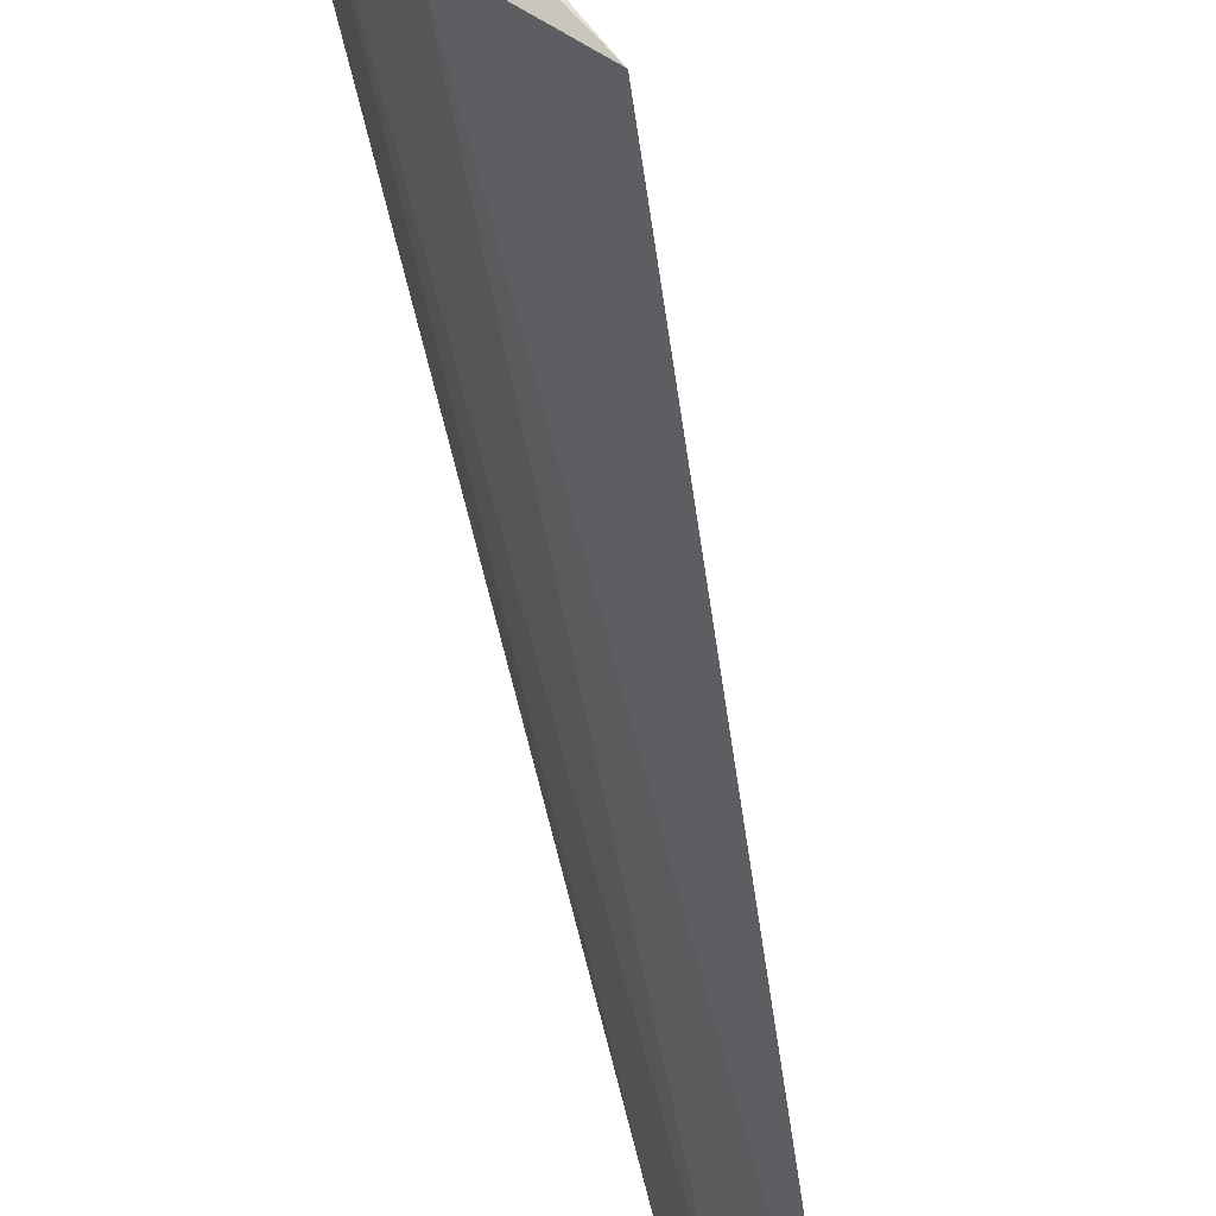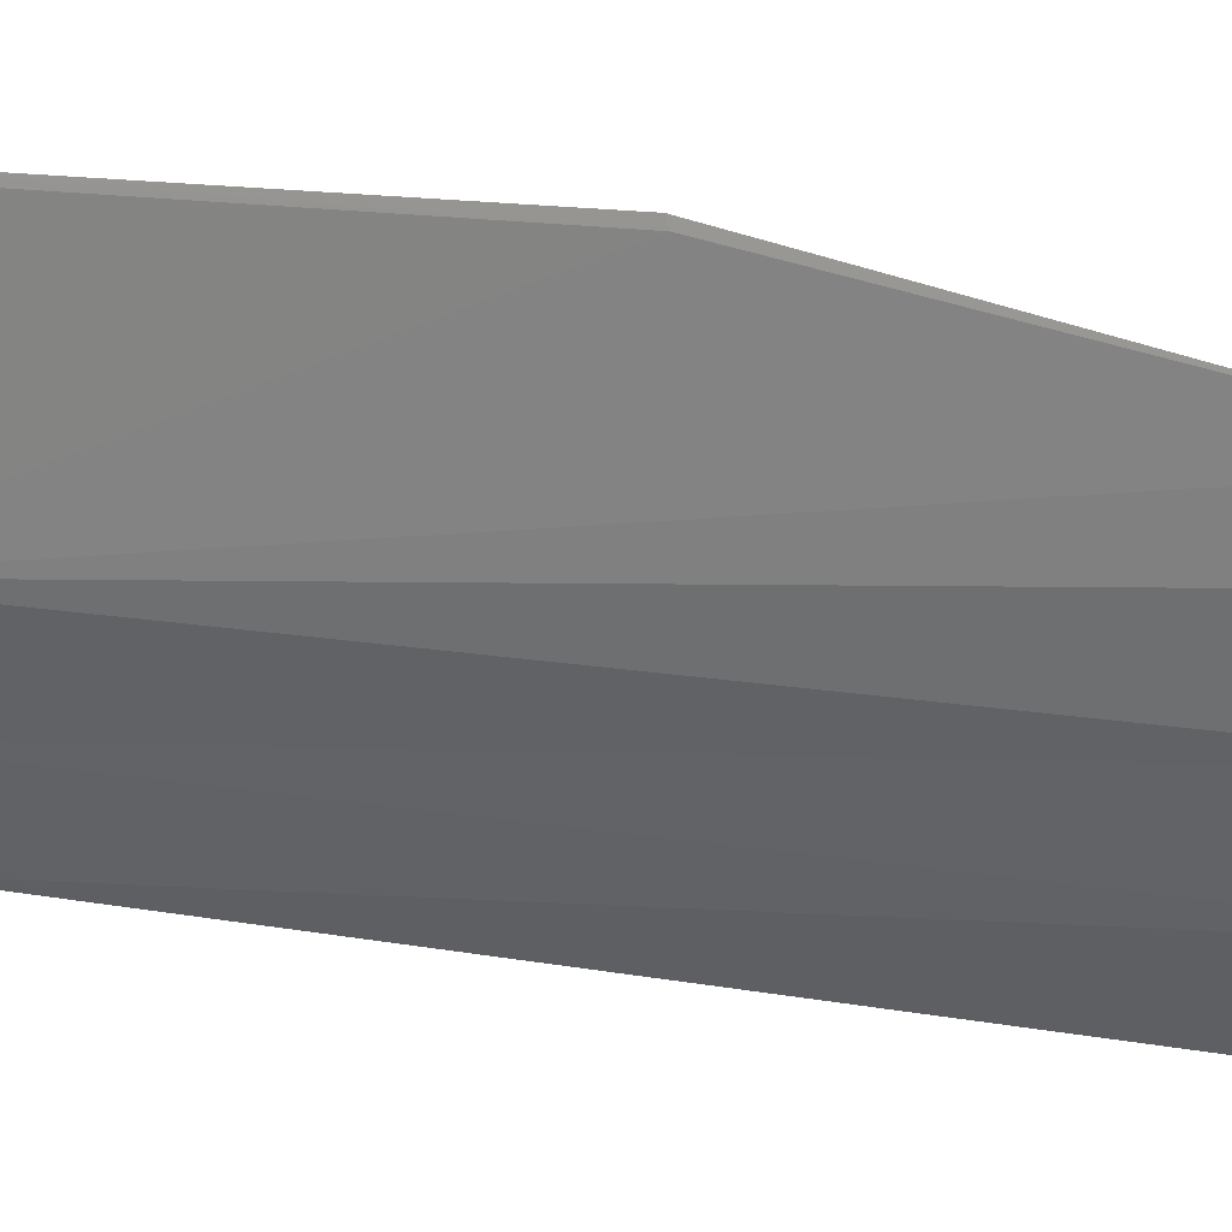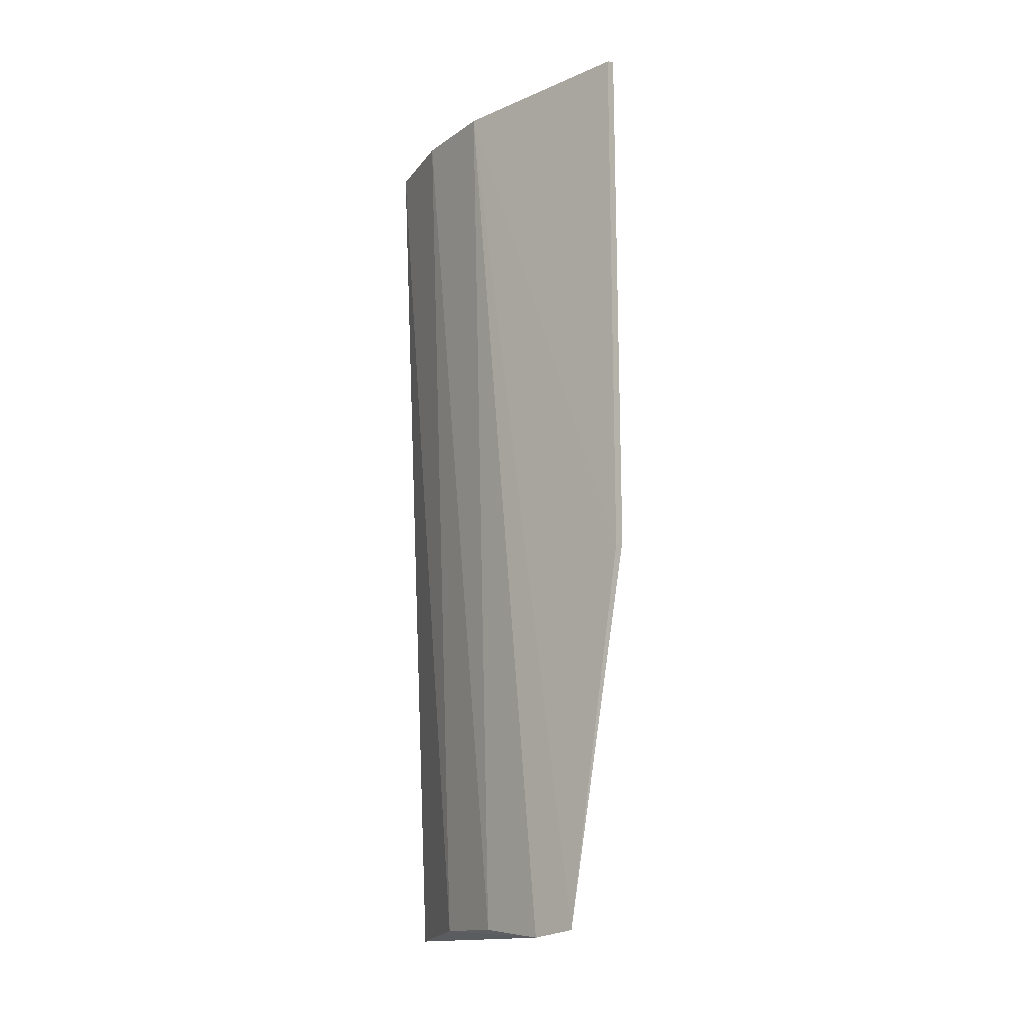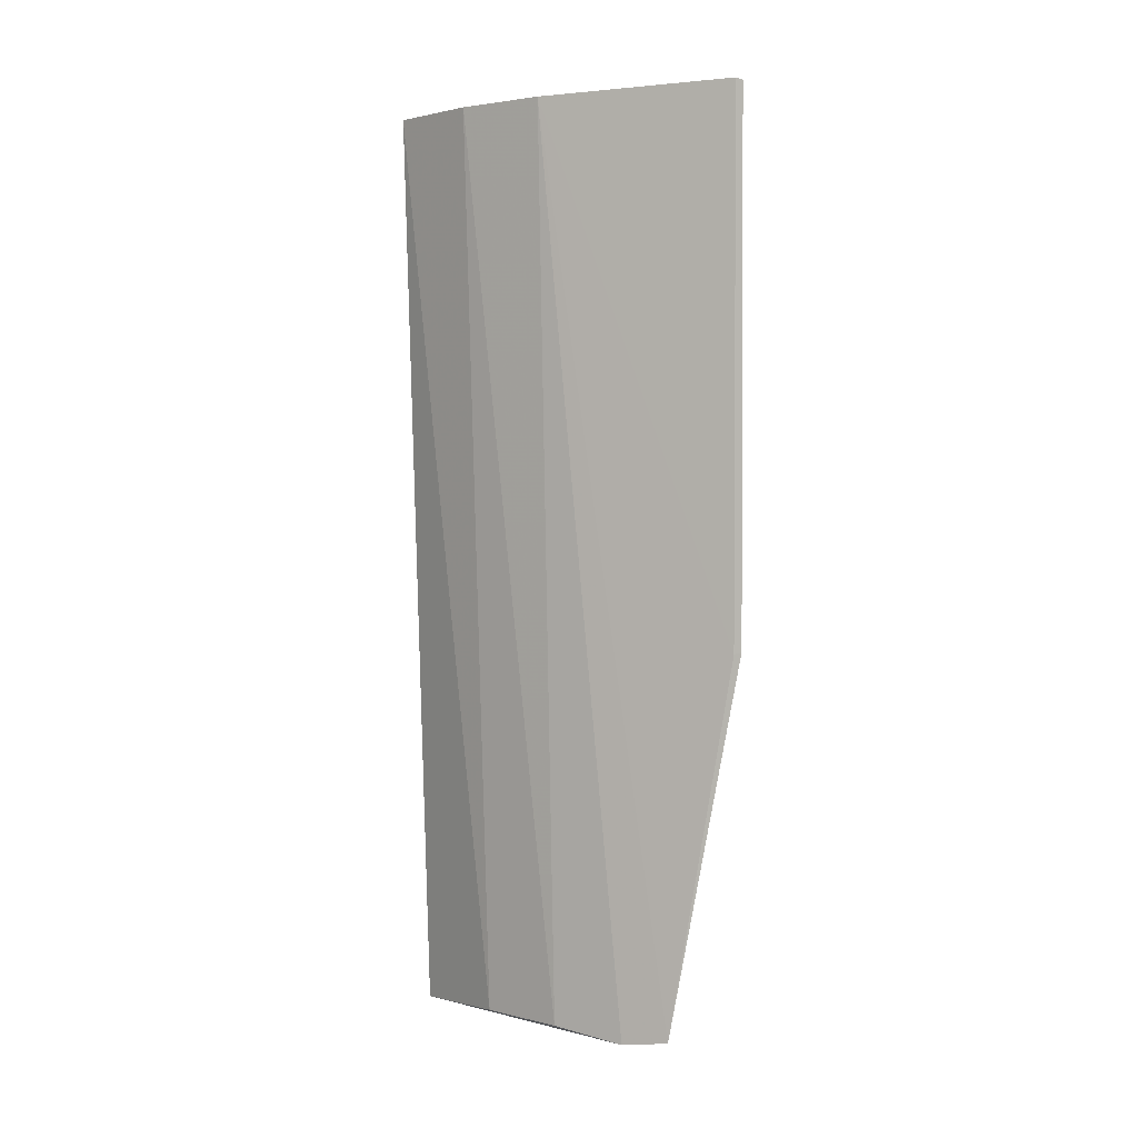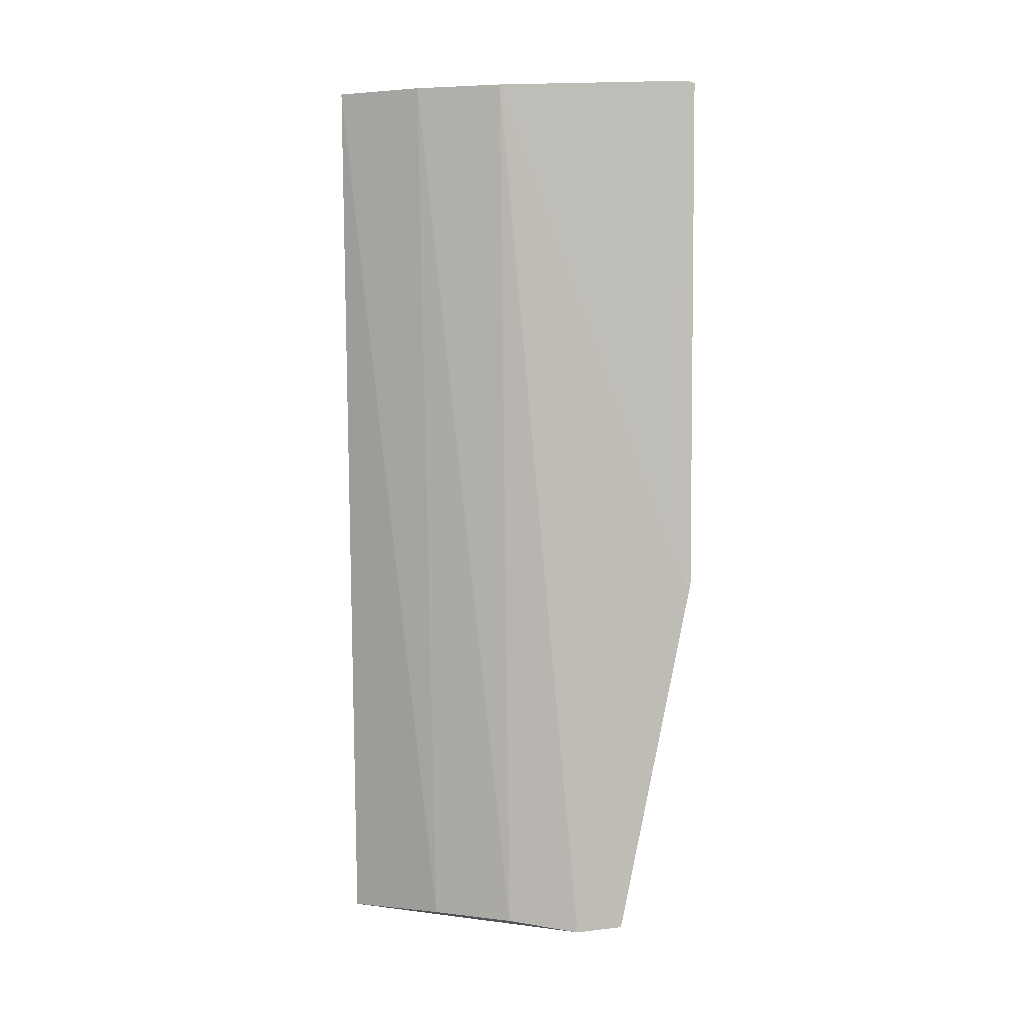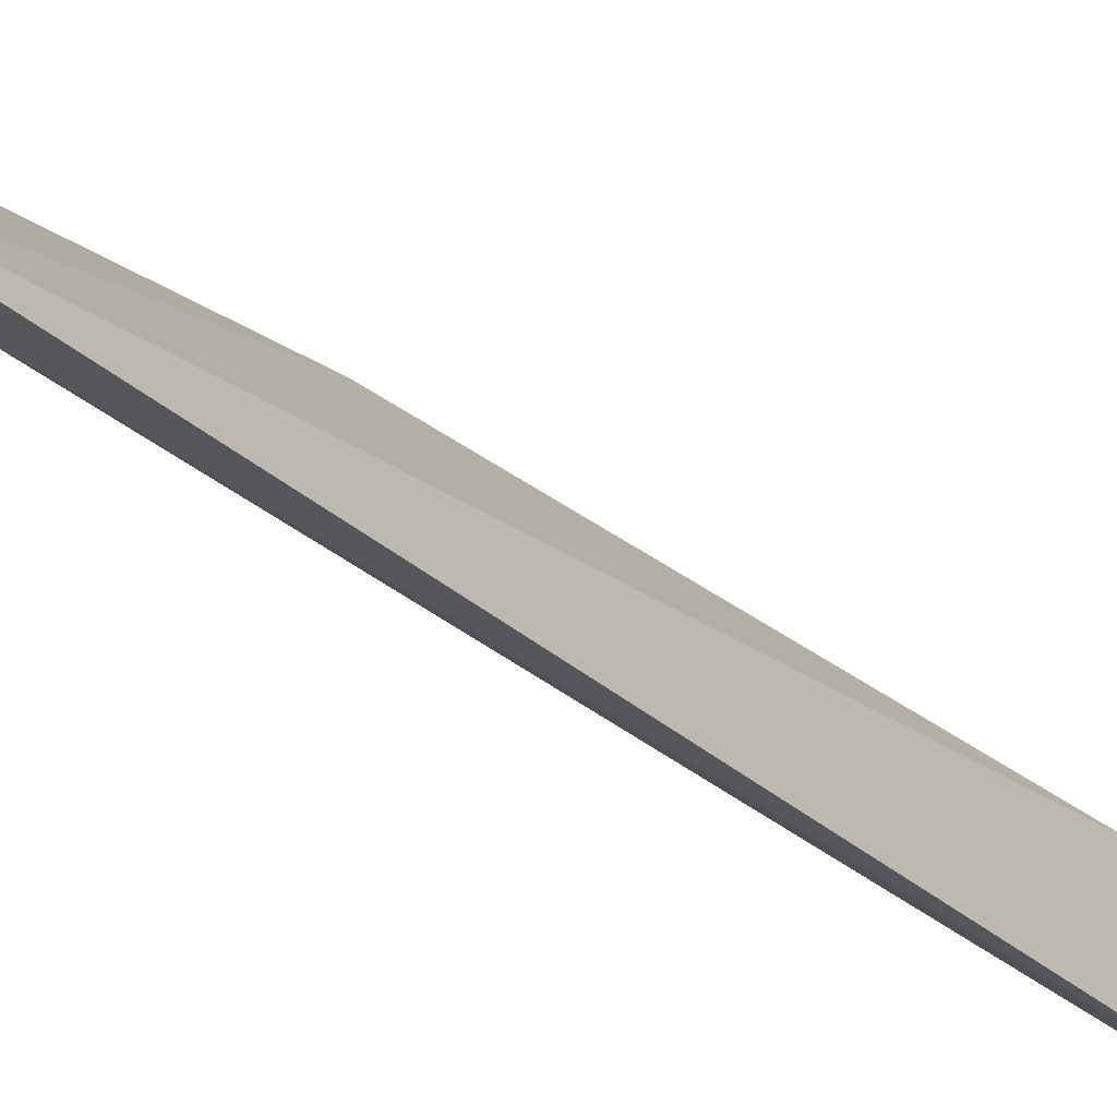
<metadata>
{"format":"obj","ext":"obj","renderer":"f3d","projection":"perspective","resolution":1024,"background":"white","views":[{"elev":-41.0,"azim":9.5,"up":"+Z"},{"elev":10.8,"azim":-57.8,"up":"+Z"},{"elev":-14.4,"azim":-57.2,"up":"+Y"},{"elev":2.2,"azim":-77.4,"up":"+Y"},{"elev":4.0,"azim":-97.1,"up":"+Y"},{"elev":-53.2,"azim":54.2,"up":"+Z"}]}
</metadata>
<code>
v -0.04837 -0.083 -0.003558
v -0.01845 -0.08456 -0.05988
v -0.0512 -0.007493 0.01075
v -0.05178 0.09892 0.009368
v -0.03806 0.09846 -0.04666
v -0.05183 0.0984 0.01071
v -0.05115 -0.007938 0.0093
v -0.04203 -0.08266 -0.02727
v -0.0454 0.09837 -0.02979
v -0.02699 0.09862 -0.06253
v -0.04656 -0.08436 -0.0129
v -0.0336 -0.08261 -0.04275
f 1 2 3
f 6 3 2
f 7 1 3
f 7 6 4
f 7 3 6
f 9 4 5
f 9 7 4
f 9 1 7
f 9 5 8
f 10 5 4
f 10 4 6
f 10 6 2
f 11 2 1
f 11 9 8
f 11 1 9
f 12 8 5
f 12 5 10
f 12 10 2
f 12 11 8
f 12 2 11

</code>
